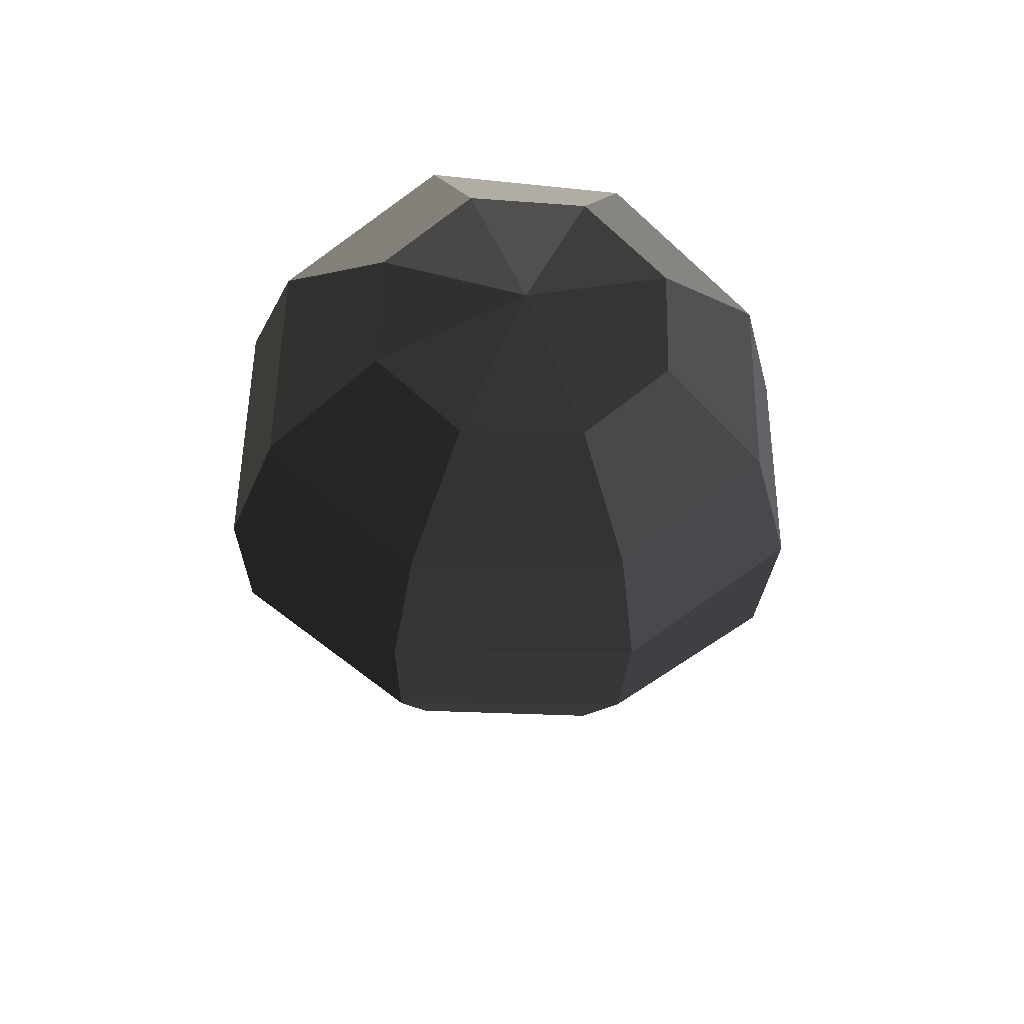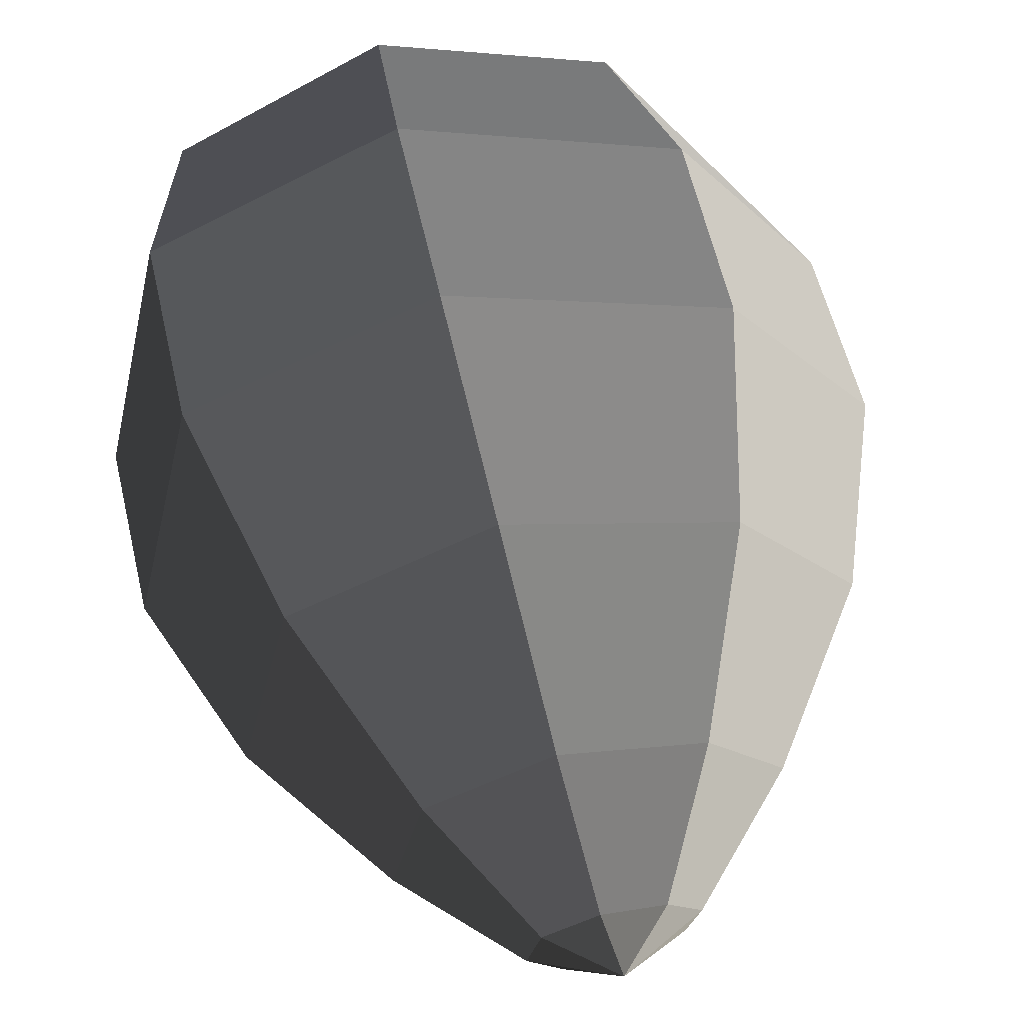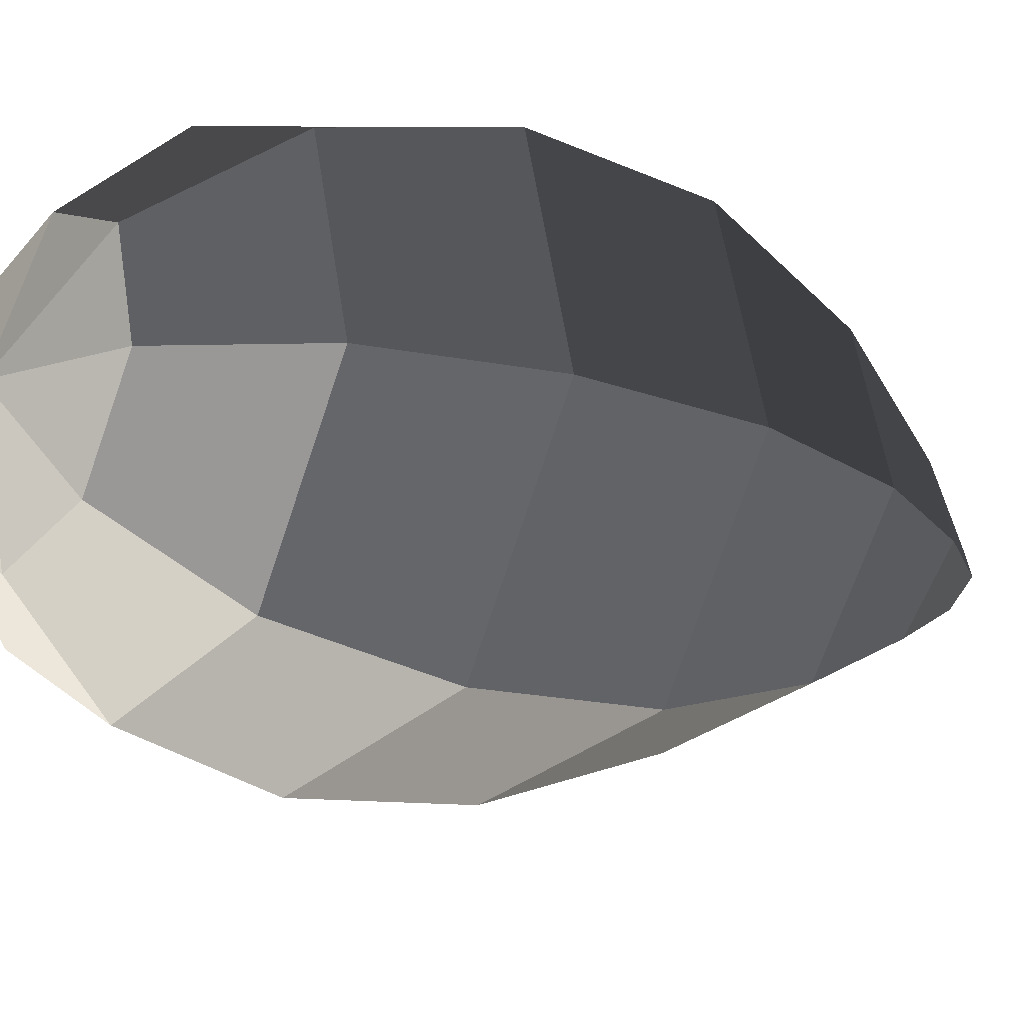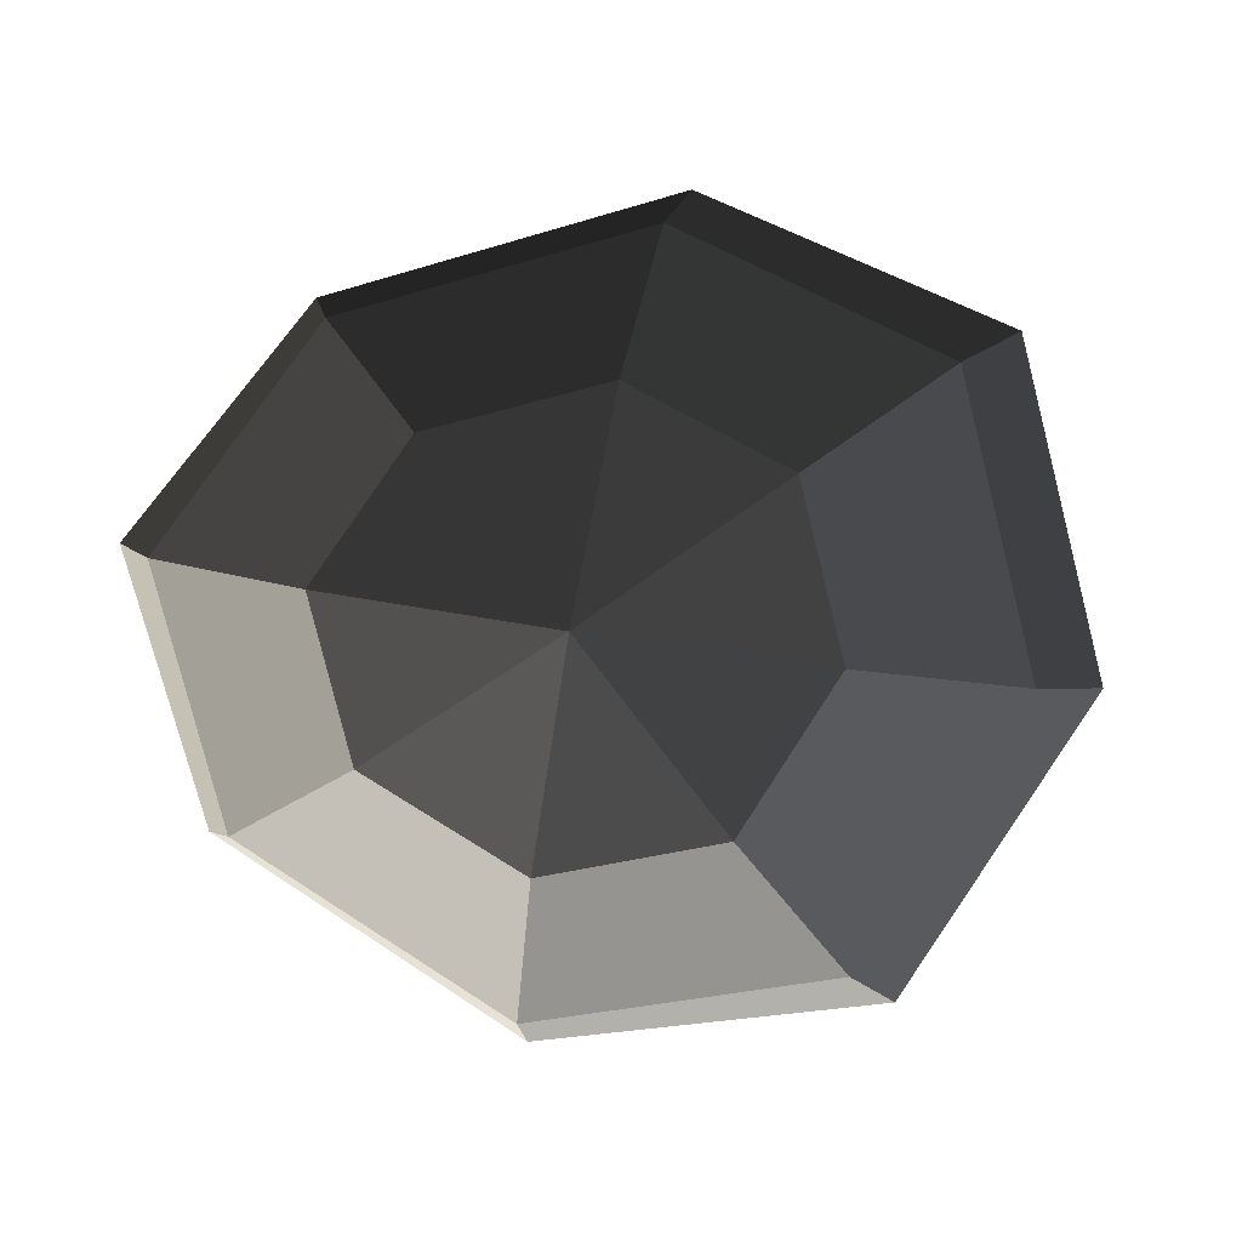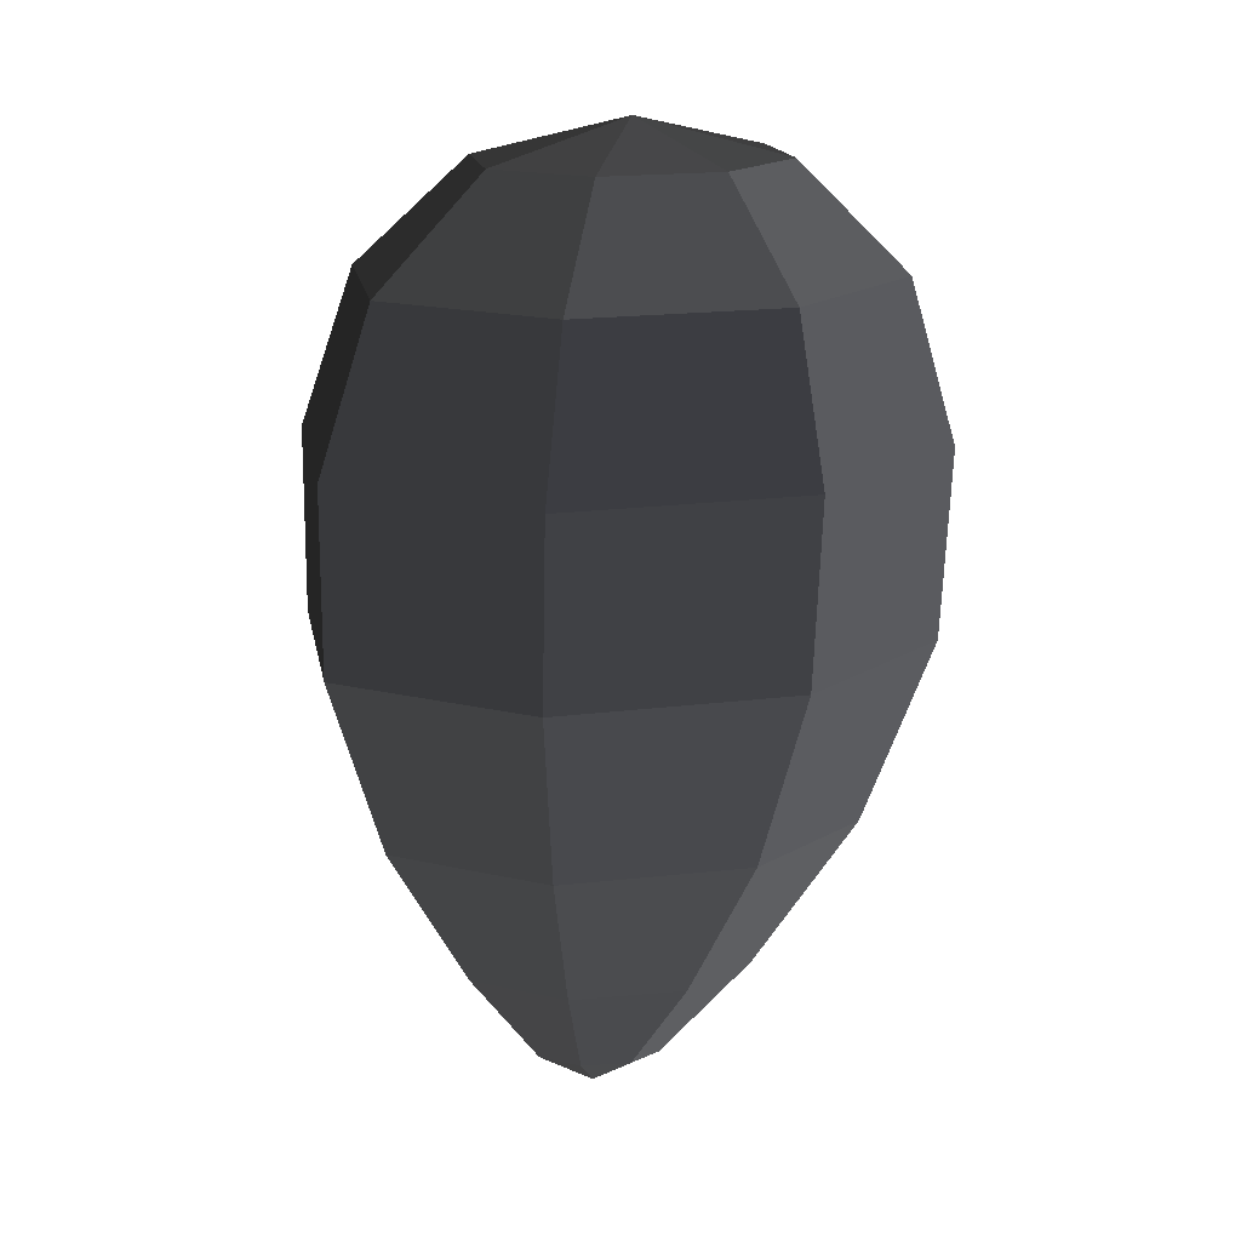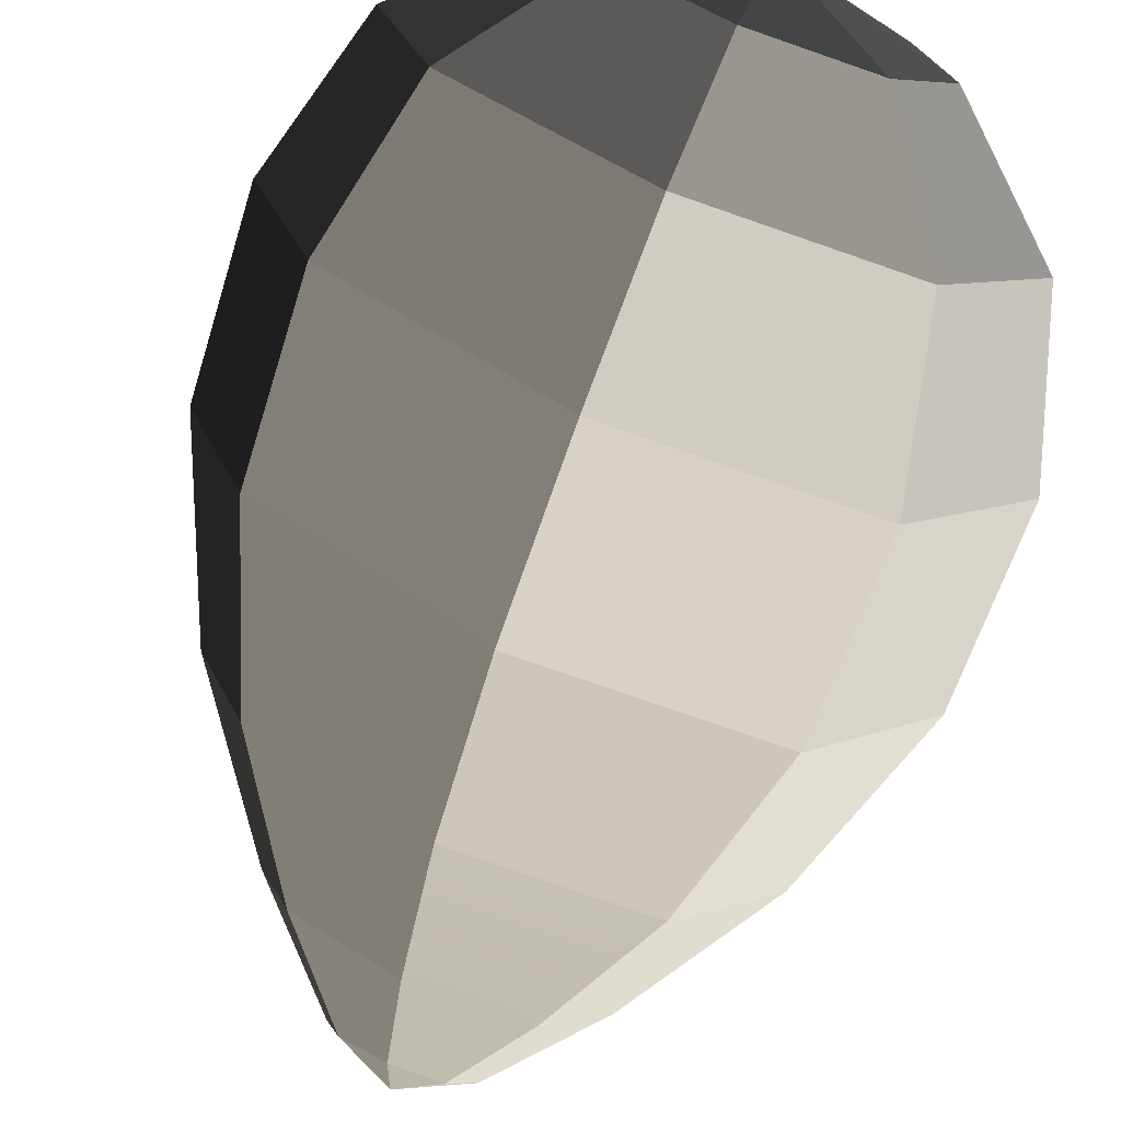
<metadata>
{"format":"obj","ext":"obj","renderer":"f3d","projection":"perspective","resolution":1024,"background":"white","views":[{"elev":65.7,"azim":15.6,"up":"+Y"},{"elev":47.8,"azim":-12.7,"up":"+Z"},{"elev":-23.2,"azim":-127.0,"up":"+Z"},{"elev":-1.1,"azim":-177.8,"up":"+Z"},{"elev":18.8,"azim":2.5,"up":"+Y"},{"elev":-71.8,"azim":160.2,"up":"+Z"}]}
</metadata>
<code>
v -0.06159 -0.9609 0.3249
v -0.03855 -0.9285 0.3144
v -0.06818 -0.9289 0.2985
v -0.07453 -0.9609 0.3191
v -0.07453 -0.9609 0.3191
v -0.06818 -0.9289 0.2985
v -0.1026 -0.9301 0.3
v -0.08965 -0.9615 0.3196
v -0.1169 -0.8834 0.2734
v -0.06109 -0.8817 0.2698
v -0.08965 -0.9615 0.3196
v -0.1026 -0.9301 0.3
v -0.1222 -0.931 0.3215
v -0.0982 -0.9623 0.3268
v -0.0982 -0.9623 0.3268
v -0.1222 -0.931 0.3215
v -0.1149 -0.9315 0.3469
v -0.09506 -0.9629 0.3357
v -0.09506 -0.9629 0.3357
v -0.1149 -0.9315 0.3469
v -0.08455 -0.9316 0.358
v -0.08195 -0.963 0.3404
v -0.08195 -0.963 0.3404
v -0.08455 -0.9316 0.358
v -0.0494 -0.931 0.3517
v -0.06666 -0.9626 0.3388
v -0.06666 -0.9626 0.3388
v -0.0494 -0.931 0.3517
v -0.03056 -0.9295 0.335
v -0.05828 -0.9617 0.3327
v -0.05828 -0.9617 0.3327
v -0.03056 -0.9295 0.335
v -0.03855 -0.9285 0.3144
v -0.06159 -0.9609 0.3249
v -0.03855 -0.9285 0.3144
v -0.01285 -0.8805 0.2992
v -0.06109 -0.8817 0.2698
v -0.06818 -0.9289 0.2985
v -0.1026 -0.9301 0.3
v -0.1169 -0.8834 0.2734
v -0.1486 -0.8838 0.3149
v -0.1222 -0.931 0.3215
v -0.1222 -0.931 0.3215
v -0.1486 -0.8838 0.3149
v -0.1366 -0.8835 0.363
v -0.1149 -0.9315 0.3469
v -0.1149 -0.9315 0.3469
v -0.1366 -0.8835 0.363
v -0.08687 -0.8835 0.3821
v -0.08455 -0.9316 0.358
v -0.08455 -0.9316 0.358
v -0.08687 -0.8835 0.3821
v -0.02955 -0.8829 0.3684
v -0.0494 -0.931 0.3517
v -0.0494 -0.931 0.3517
v -0.02955 -0.8829 0.3684
v 0.000658 -0.8814 0.337
v -0.03056 -0.9295 0.335
v -0.03056 -0.9295 0.335
v 0.000658 -0.8814 0.337
v -0.01285 -0.8805 0.2992
v -0.03855 -0.9285 0.3144
v -0.01285 -0.8805 0.2992
v 0.00436 -0.8241 0.2856
v -0.0562 -0.826 0.2464
v -0.06109 -0.8817 0.2698
v -0.06109 -0.8817 0.2698
v -0.0562 -0.826 0.2464
v -0.126 -0.8278 0.2521
v -0.1169 -0.8834 0.2734
v -0.1169 -0.8834 0.2734
v -0.126 -0.8278 0.2521
v -0.1657 -0.8276 0.3093
v -0.1486 -0.8838 0.3149
v -0.1486 -0.8838 0.3149
v -0.1657 -0.8276 0.3093
v -0.1506 -0.8264 0.3746
v -0.1366 -0.8835 0.363
v -0.1366 -0.8835 0.363
v -0.1506 -0.8264 0.3746
v -0.08793 -0.8261 0.3999
v -0.08687 -0.8835 0.3821
v -0.08687 -0.8835 0.3821
v -0.08793 -0.8261 0.3999
v -0.01601 -0.8258 0.3803
v -0.02955 -0.8829 0.3684
v -0.02955 -0.8829 0.3684
v -0.01601 -0.8258 0.3803
v 0.02161 -0.8245 0.337
v 0.000658 -0.8814 0.337
v 0.000658 -0.8814 0.337
v 0.02161 -0.8245 0.337
v 0.00436 -0.8241 0.2856
v -0.01285 -0.8805 0.2992
v 0.00436 -0.8241 0.2856
v 0.006835 -0.7679 0.2784
v -0.05476 -0.7699 0.2378
v -0.0562 -0.826 0.2464
v -0.0562 -0.826 0.2464
v -0.05476 -0.7699 0.2378
v -0.1257 -0.7715 0.2455
v -0.126 -0.8278 0.2521
v -0.126 -0.8278 0.2521
v -0.1257 -0.7715 0.2455
v -0.1658 -0.7709 0.3062
v -0.1657 -0.8276 0.3093
v -0.1657 -0.8276 0.3093
v -0.1658 -0.7709 0.3062
v -0.1502 -0.7693 0.375
v -0.1506 -0.8264 0.3746
v -0.1506 -0.8264 0.3746
v -0.1502 -0.7693 0.375
v -0.08662 -0.7688 0.4026
v -0.08793 -0.8261 0.3999
v -0.08793 -0.8261 0.3999
v -0.08662 -0.7688 0.4026
v -0.01375 -0.7686 0.3819
v -0.01601 -0.8258 0.3803
v -0.01601 -0.8258 0.3803
v -0.01375 -0.7686 0.3819
v 0.02439 -0.7678 0.3343
v 0.02161 -0.8245 0.337
v 0.02161 -0.8245 0.337
v 0.02439 -0.7678 0.3343
v 0.006835 -0.7679 0.2784
v 0.00436 -0.8241 0.2856
v 0.006835 -0.7679 0.2784
v -0.003889 -0.7206 0.2794
v -0.05592 -0.7223 0.2457
v -0.05476 -0.7699 0.2378
v -0.05476 -0.7699 0.2378
v -0.05592 -0.7223 0.2457
v -0.1157 -0.7234 0.2543
v -0.1257 -0.7715 0.2455
v -0.1257 -0.7715 0.2455
v -0.1157 -0.7234 0.2543
v -0.1491 -0.7227 0.306
v -0.1658 -0.7709 0.3062
v -0.1658 -0.7709 0.3062
v -0.1491 -0.7227 0.306
v -0.1357 -0.7212 0.3646
v -0.1502 -0.7693 0.375
v -0.1502 -0.7693 0.375
v -0.1357 -0.7212 0.3646
v -0.08244 -0.7205 0.3899
v -0.08662 -0.7688 0.4026
v -0.08662 -0.7688 0.4026
v -0.08244 -0.7205 0.3899
v -0.02139 -0.7203 0.373
v -0.01375 -0.7686 0.3819
v -0.01375 -0.7686 0.3819
v -0.02139 -0.7203 0.373
v 0.01078 -0.72 0.3296
v 0.02439 -0.7678 0.3343
v 0.02439 -0.7678 0.3343
v 0.01078 -0.72 0.3296
v -0.003889 -0.7206 0.2794
v 0.006835 -0.7679 0.2784
v -0.003889 -0.7206 0.2794
v -0.03018 -0.6892 0.2922
v -0.06042 -0.69 0.2736
v -0.05592 -0.7223 0.2457
v -0.05592 -0.7223 0.2457
v -0.06042 -0.69 0.2736
v -0.09513 -0.6905 0.2799
v -0.1157 -0.7234 0.2543
v -0.1157 -0.7234 0.2543
v -0.09513 -0.6905 0.2799
v -0.1142 -0.6901 0.3094
v -0.1491 -0.7227 0.306
v -0.1491 -0.7227 0.306
v -0.1142 -0.6901 0.3094
v -0.1063 -0.6893 0.3428
v -0.1357 -0.7212 0.3646
v -0.1357 -0.7212 0.3646
v -0.1063 -0.6893 0.3428
v -0.07565 -0.6887 0.3588
v -0.08244 -0.7205 0.3899
v -0.08244 -0.7205 0.3899
v -0.07565 -0.6887 0.3588
v -0.04055 -0.6885 0.3499
v -0.02139 -0.7203 0.373
v -0.02139 -0.7203 0.373
v -0.04055 -0.6885 0.3499
v -0.02183 -0.6886 0.323
v 0.01078 -0.72 0.3296
v 0.01078 -0.72 0.3296
v -0.02183 -0.6886 0.323
v -0.03018 -0.6892 0.2922
v -0.003889 -0.7206 0.2794
v -0.07453 -0.9609 0.3191
v -0.0789 -0.9731 0.3302
v -0.06159 -0.9609 0.3249
v -0.08965 -0.9615 0.3196
v -0.0789 -0.9731 0.3302
v -0.07453 -0.9609 0.3191
v -0.0982 -0.9623 0.3268
v -0.0789 -0.9731 0.3302
v -0.08965 -0.9615 0.3196
v -0.09506 -0.9629 0.3357
v -0.0789 -0.9731 0.3302
v -0.0982 -0.9623 0.3268
v -0.08195 -0.963 0.3404
v -0.0789 -0.9731 0.3302
v -0.09506 -0.9629 0.3357
v -0.06666 -0.9626 0.3388
v -0.0789 -0.9731 0.3302
v -0.08195 -0.963 0.3404
v -0.05828 -0.9617 0.3327
v -0.0789 -0.9731 0.3302
v -0.06666 -0.9626 0.3388
v -0.06159 -0.9609 0.3249
v -0.0789 -0.9731 0.3302
v -0.05828 -0.9617 0.3327
v -0.03018 -0.6892 0.2922
v -0.06764 -0.6781 0.3156
v -0.06042 -0.69 0.2736
v -0.06042 -0.69 0.2736
v -0.06764 -0.6781 0.3156
v -0.09513 -0.6905 0.2799
v -0.09513 -0.6905 0.2799
v -0.06764 -0.6781 0.3156
v -0.1142 -0.6901 0.3094
v -0.1142 -0.6901 0.3094
v -0.06764 -0.6781 0.3156
v -0.1063 -0.6893 0.3428
v -0.1063 -0.6893 0.3428
v -0.06764 -0.6781 0.3156
v -0.07565 -0.6887 0.3588
v -0.07565 -0.6887 0.3588
v -0.06764 -0.6781 0.3156
v -0.04055 -0.6885 0.3499
v -0.04055 -0.6885 0.3499
v -0.06764 -0.6781 0.3156
v -0.02183 -0.6886 0.323
v -0.02183 -0.6886 0.323
v -0.06764 -0.6781 0.3156
v -0.03018 -0.6892 0.2922
g saucerLights02_1038_29
f 1 3 2
f 1 4 3
f 5 7 6
f 5 8 7
f 6 7 9
f 6 9 10
f 11 13 12
f 11 14 13
f 15 17 16
f 15 18 17
f 19 21 20
f 19 22 21
f 23 25 24
f 23 26 25
f 27 29 28
f 27 30 29
f 31 33 32
f 31 34 33
f 35 37 36
f 35 38 37
f 39 41 40
f 39 42 41
f 43 45 44
f 43 46 45
f 47 49 48
f 47 50 49
f 51 53 52
f 51 54 53
f 55 57 56
f 55 58 57
f 59 61 60
f 59 62 61
f 63 65 64
f 63 66 65
f 67 69 68
f 67 70 69
f 71 73 72
f 71 74 73
f 75 77 76
f 75 78 77
f 79 81 80
f 79 82 81
f 83 85 84
f 83 86 85
f 87 89 88
f 87 90 89
f 91 93 92
f 91 94 93
f 95 97 96
f 95 98 97
f 99 101 100
f 99 102 101
f 103 105 104
f 103 106 105
f 107 109 108
f 107 110 109
f 111 113 112
f 111 114 113
f 115 117 116
f 115 118 117
f 119 121 120
f 119 122 121
f 123 125 124
f 123 126 125
f 127 129 128
f 127 130 129
f 131 133 132
f 131 134 133
f 135 137 136
f 135 138 137
f 139 141 140
f 139 142 141
f 143 145 144
f 143 146 145
f 147 149 148
f 147 150 149
f 151 153 152
f 151 154 153
f 155 157 156
f 155 158 157
f 159 161 160
f 159 162 161
f 163 165 164
f 163 166 165
f 167 169 168
f 167 170 169
f 171 173 172
f 171 174 173
f 175 177 176
f 175 178 177
f 179 181 180
f 179 182 181
f 183 185 184
f 183 186 185
f 187 189 188
f 187 190 189
f 191 193 192
f 194 196 195
f 197 199 198
f 200 202 201
f 203 205 204
f 206 208 207
f 209 211 210
f 212 214 213
f 215 217 216
f 218 220 219
f 221 223 222
f 224 226 225
f 227 229 228
f 230 232 231
f 233 235 234
f 236 238 237

</code>
